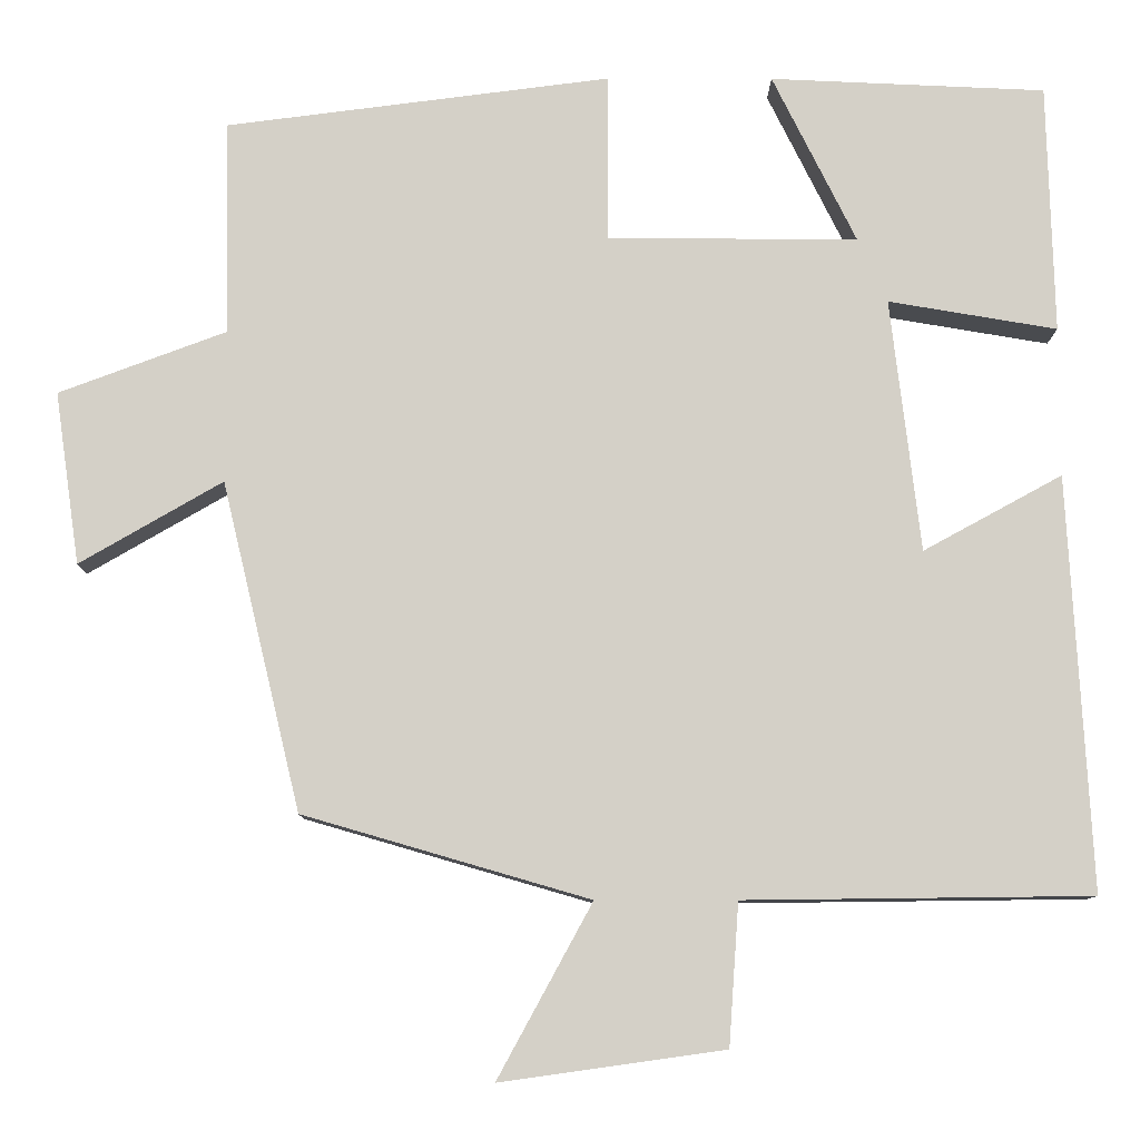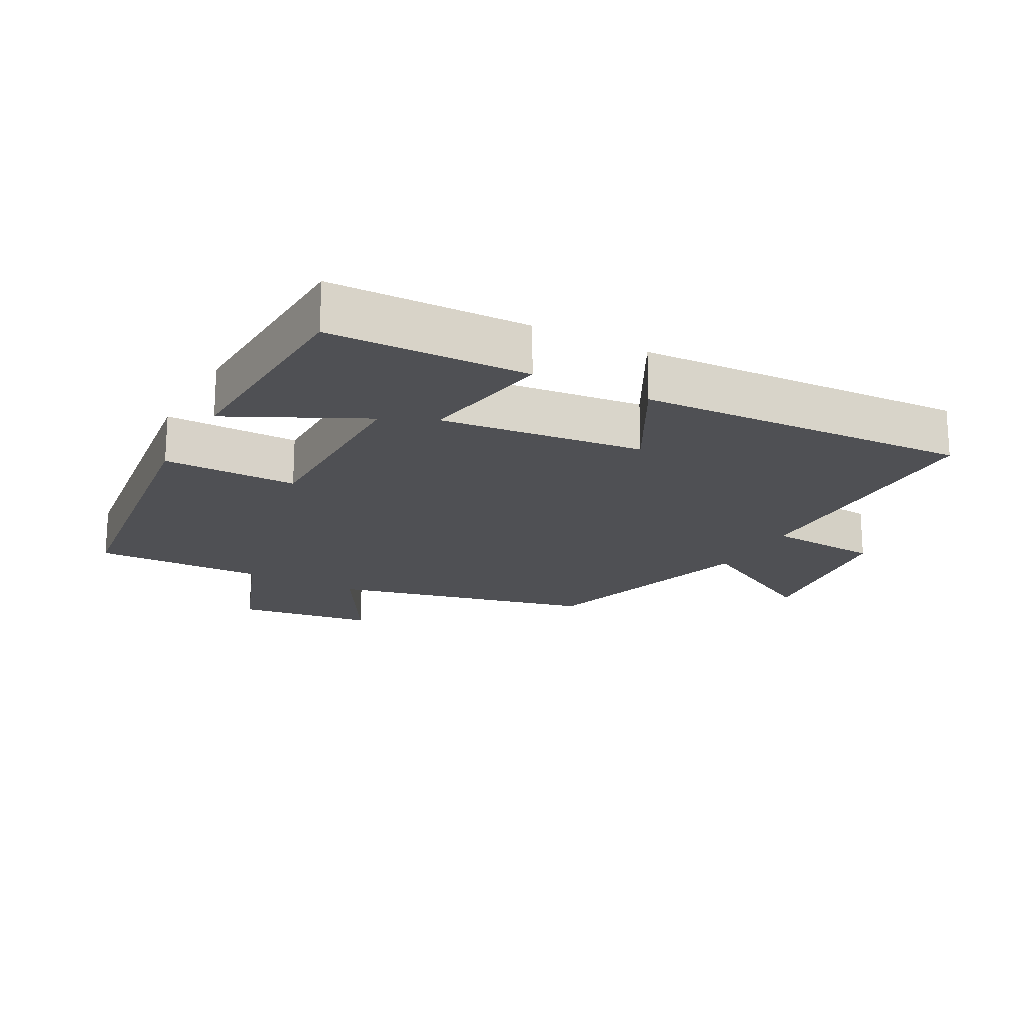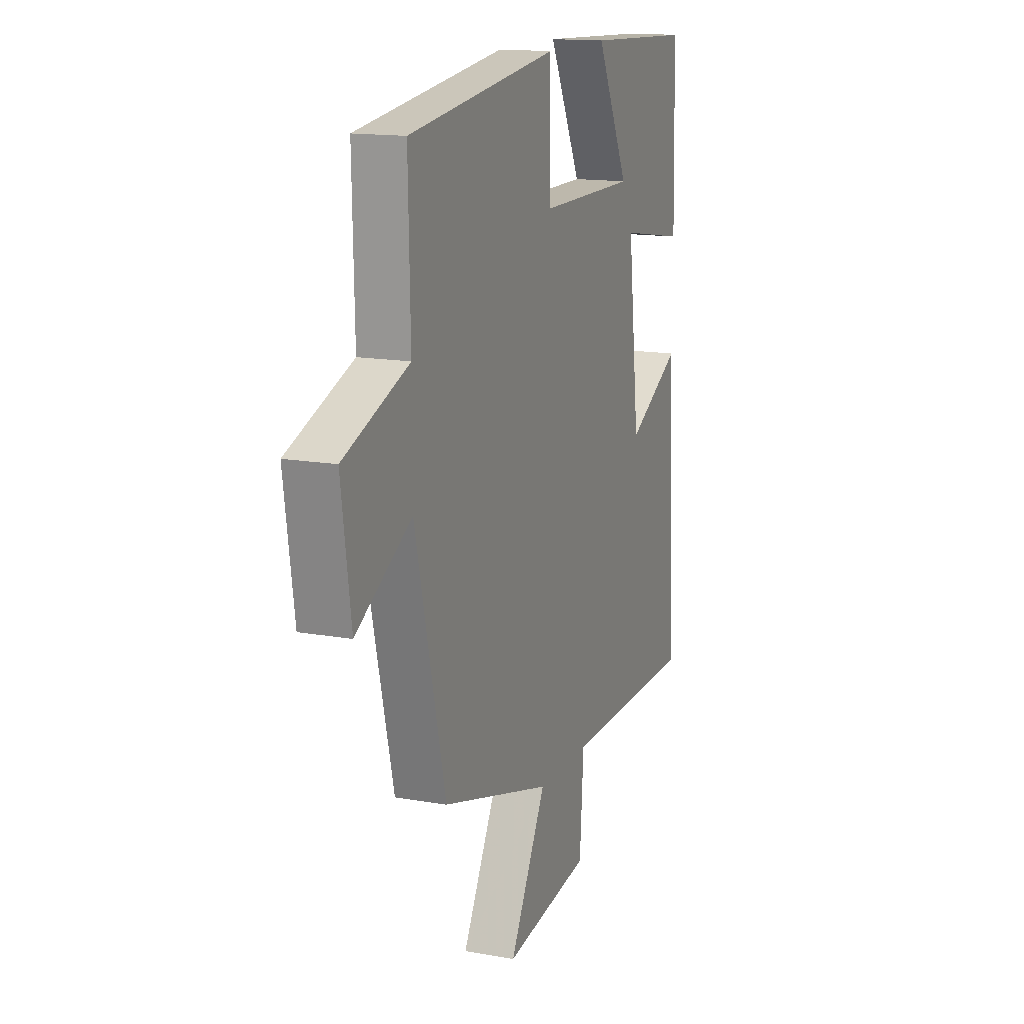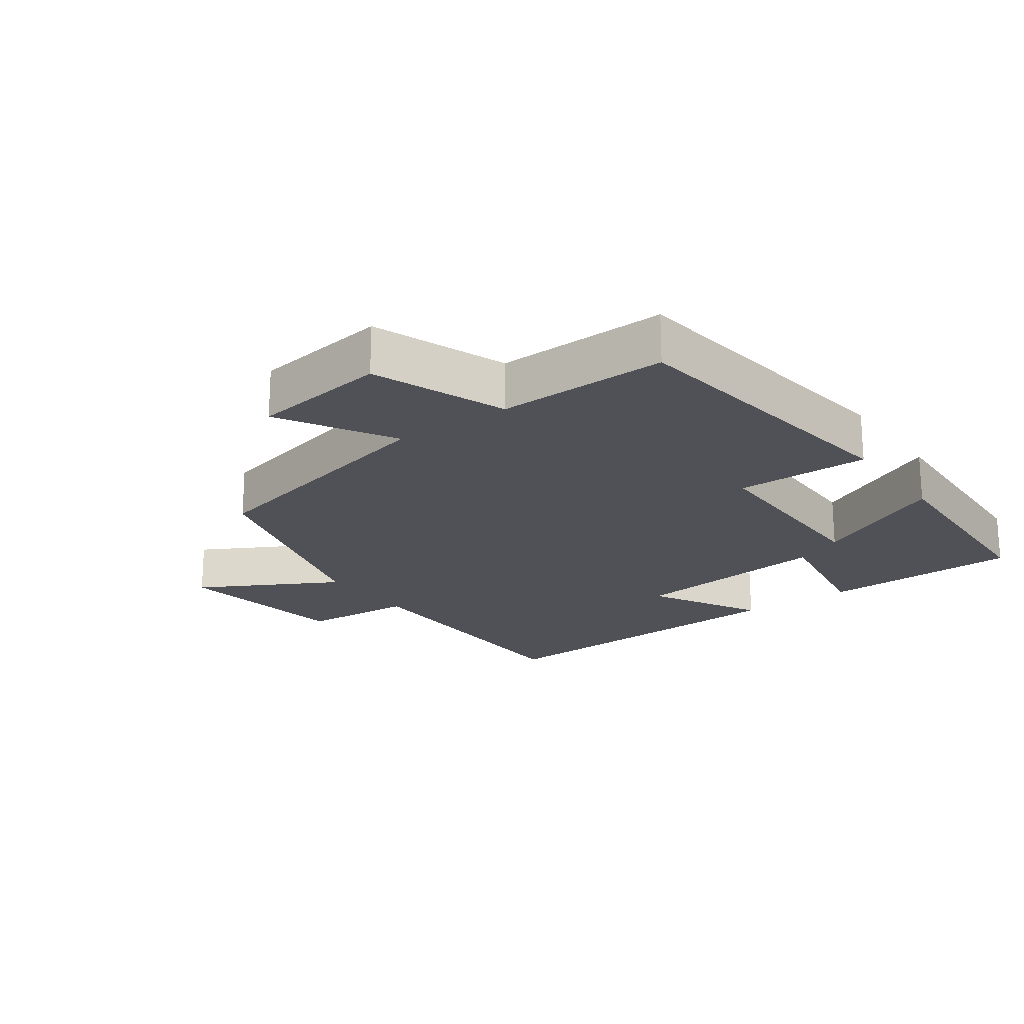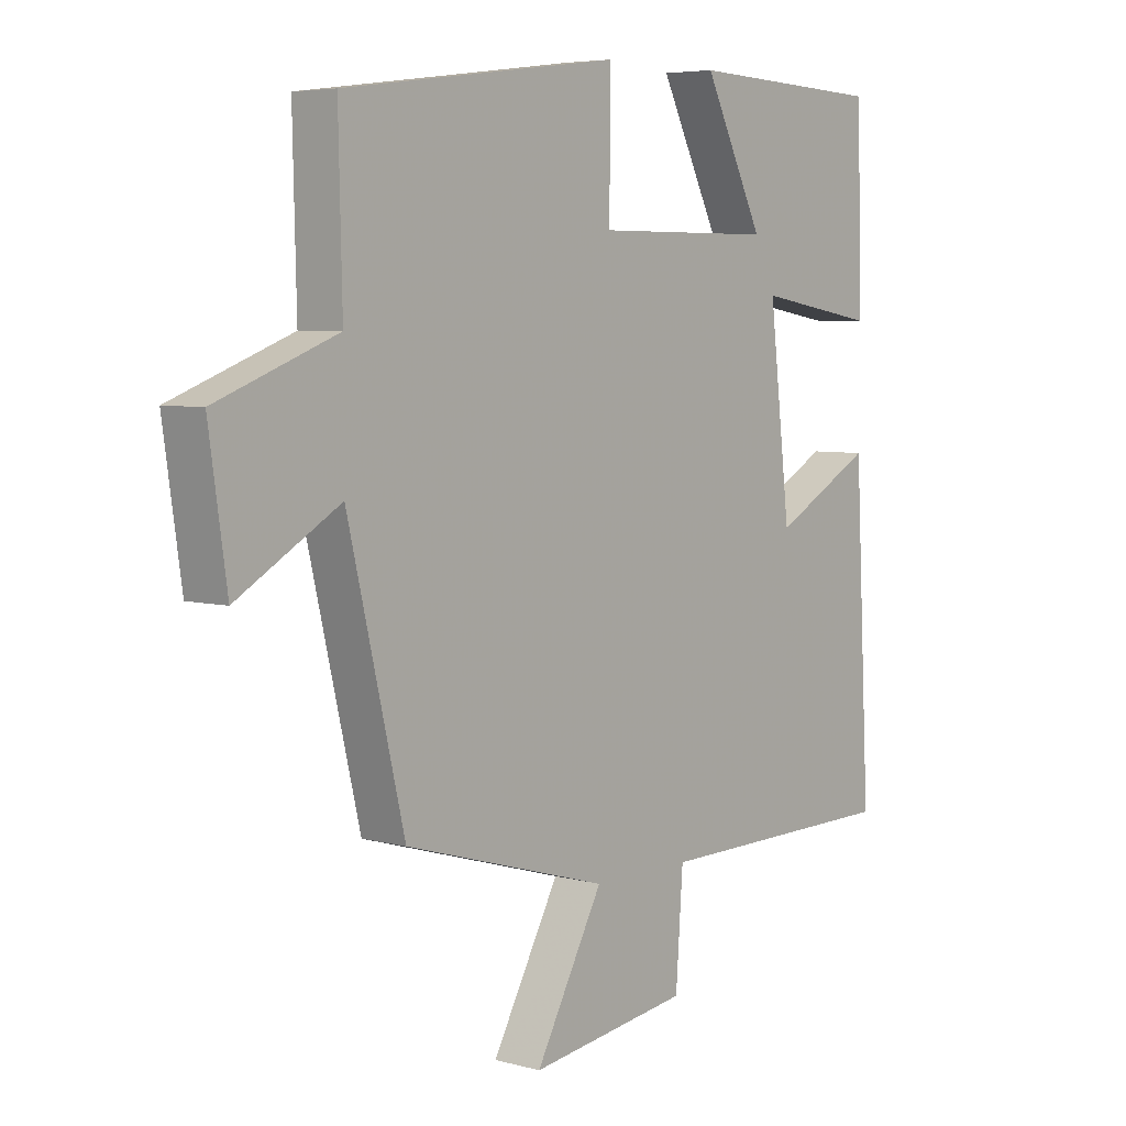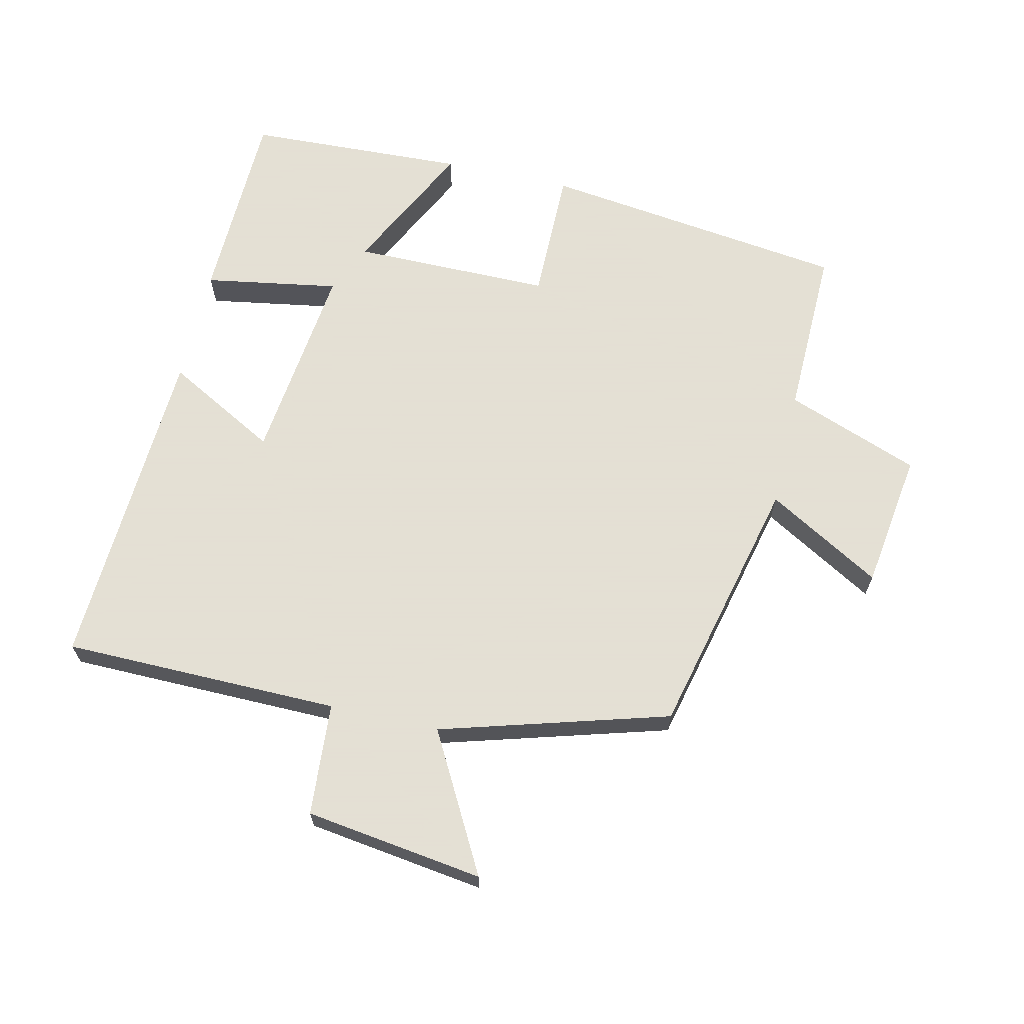
<metadata>
{"format":"obj","ext":"obj","renderer":"f3d","projection":"perspective","resolution":1024,"background":"white","views":[{"elev":-9.8,"azim":-0.4,"up":"+Z"},{"elev":-19.1,"azim":61.4,"up":"+Y"},{"elev":14.8,"azim":-68.9,"up":"+Z"},{"elev":-20.5,"azim":-54.3,"up":"+Y"},{"elev":5.5,"azim":-50.1,"up":"+Z"},{"elev":66.2,"azim":-167.2,"up":"+Y"}]}
</metadata>
<code>
v -0.405 0.07 -0.4
v -0.5 0.07 -0.004
v -0.672 0.07 -0.104
v -0.702 0.07 0.104
v -0.5 0.07 0.18
v -0.506 0.07 0.439
v -0.041 0.07 0.5
v -0.042 0.07 0.297
v 0.26 0.07 0.297
v 0.159 0.07 0.5
v 0.492 0.07 0.486
v 0.5 0.07 0.185
v 0.296 0.07 0.219
v 0.332 0.07 -0.087
v 0.5 0.07 0.005
v 0.527 0.07 -0.495
v 0.108 0.07 -0.5
v 0.096 0.07 -0.671
v -0.174 0.07 -0.709
v -0.06 0.07 -0.5
v -0.405 0 -0.4
v -0.5 0 -0.004
v -0.672 0 -0.104
v -0.702 0 0.104
v -0.5 0 0.18
v -0.506 0 0.439
v -0.041 0 0.5
v -0.042 0 0.297
v 0.26 0 0.297
v 0.159 0 0.5
v 0.492 0 0.486
v 0.5 0 0.185
v 0.296 0 0.219
v 0.332 0 -0.087
v 0.5 0 0.005
v 0.527 0 -0.495
v 0.108 0 -0.5
v 0.096 0 -0.671
v -0.174 0 -0.709
v -0.06 0 -0.5
f 17 18 19 20
f 17 20 1 2
f 14 15 16 17
f 13 14 17 2
f 11 12 13
f 9 10 11
f 9 11 13
f 8 9 13 2
f 5 6 7 8
f 4 5 8
f 2 3 4 8
f 40 39 38 37
f 22 21 40 37
f 37 36 35 34
f 22 37 34 33
f 33 32 31
f 31 30 29
f 33 31 29
f 22 33 29 28
f 28 27 26 25
f 28 25 24
f 28 24 23 22
f 1 21 22 2
f 2 22 23 3
f 3 23 24 4
f 4 24 25 5
f 5 25 26 6
f 6 26 27 7
f 7 27 28 8
f 8 28 29 9
f 9 29 30 10
f 10 30 31 11
f 11 31 32 12
f 12 32 33 13
f 13 33 34 14
f 14 34 35 15
f 15 35 36 16
f 16 36 37 17
f 17 37 38 18
f 18 38 39 19
f 19 39 40 20
f 20 40 21 1

</code>
